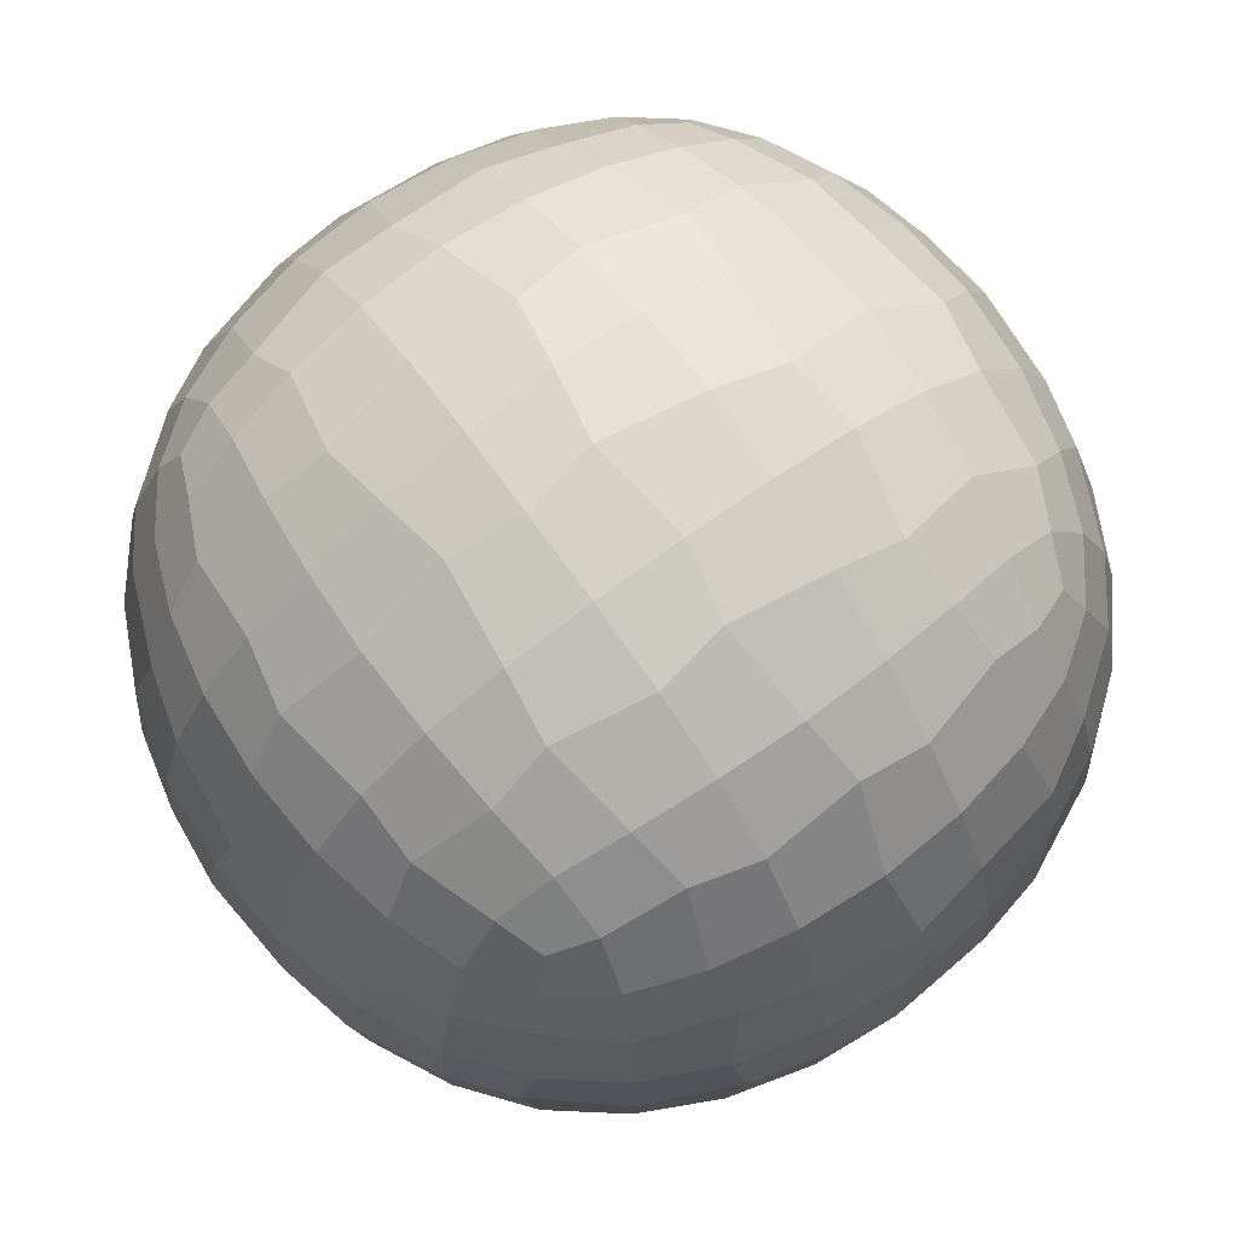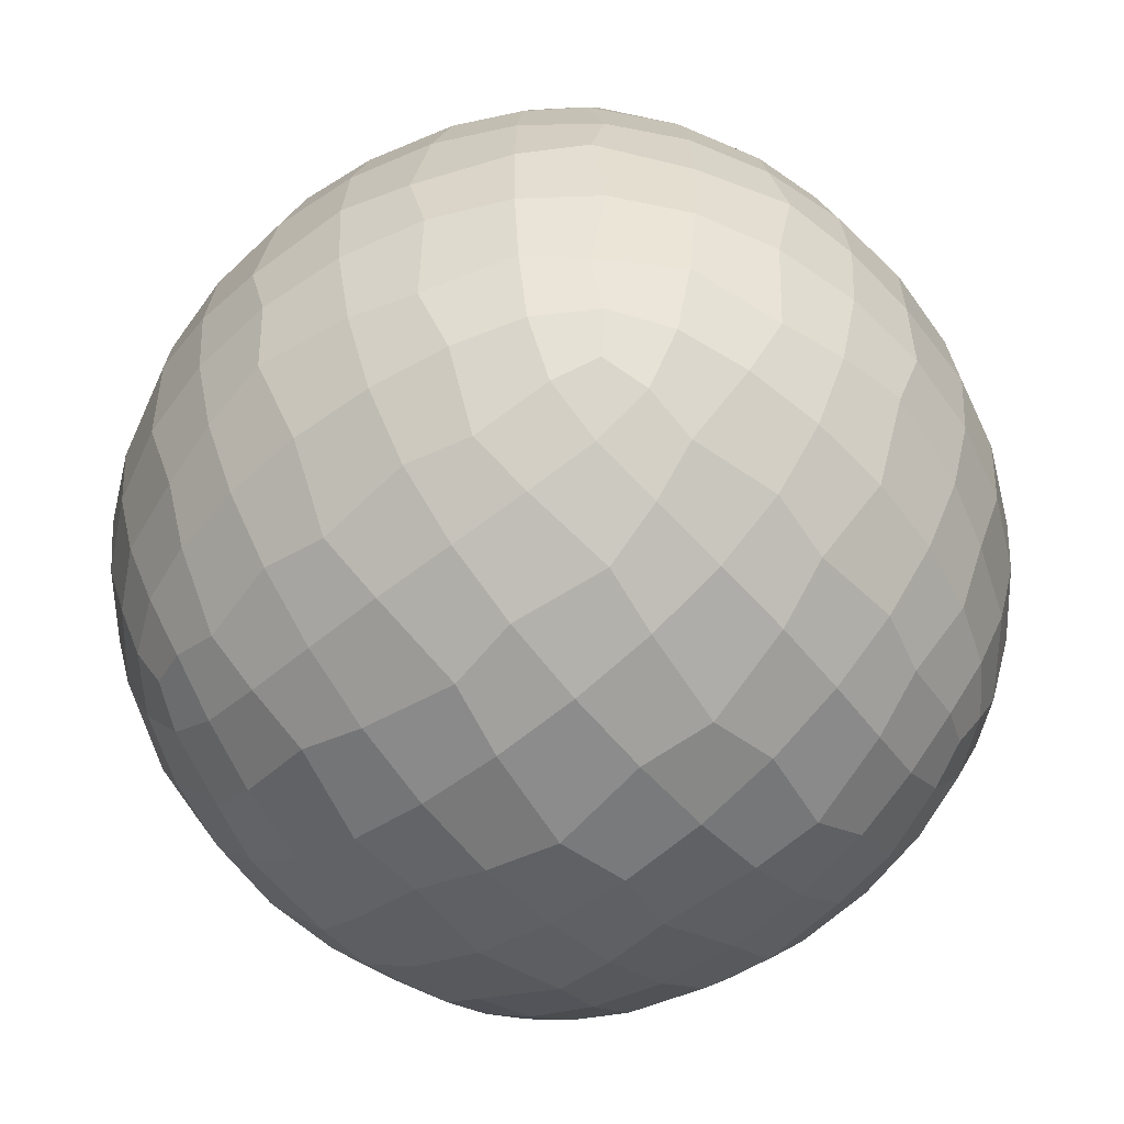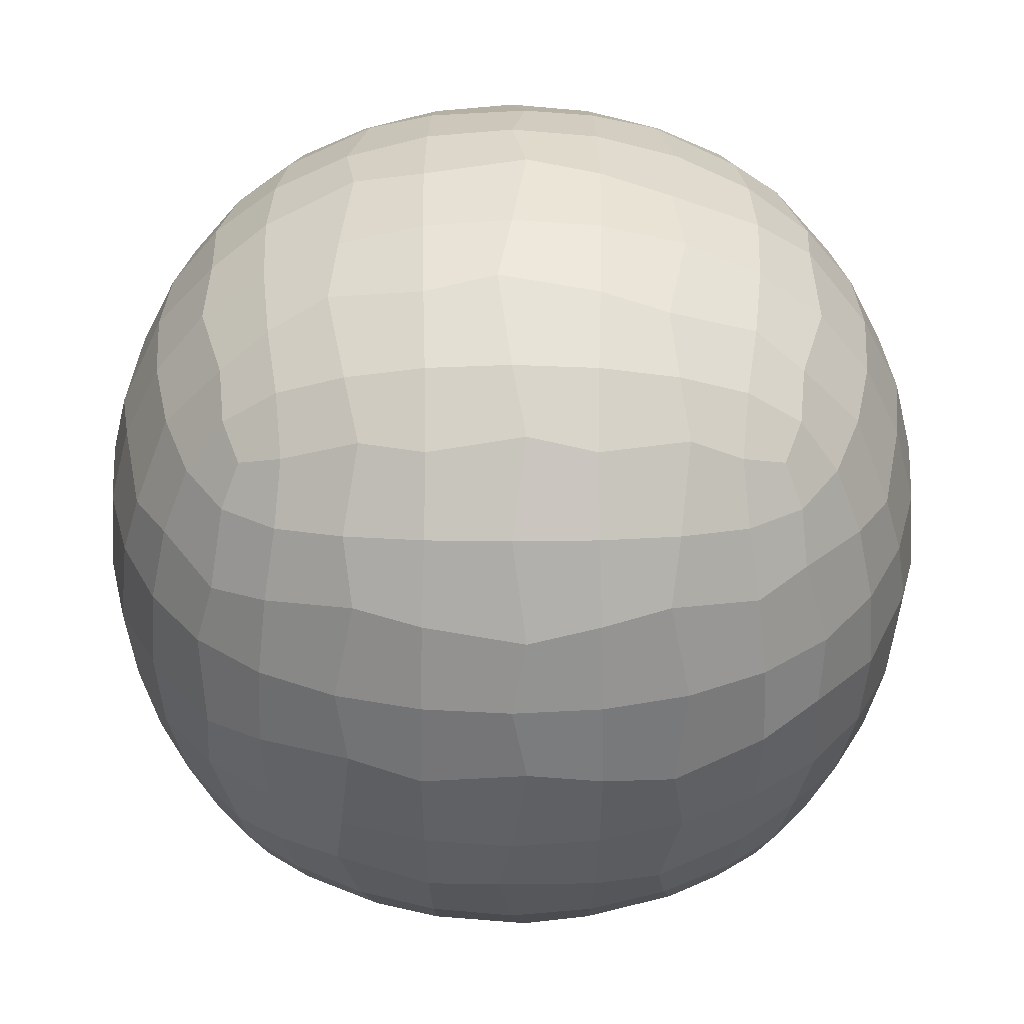
<metadata>
{"format":"obj","ext":"obj","renderer":"f3d","projection":"perspective","resolution":1024,"background":"white","views":[{"elev":72.1,"azim":144.2,"up":"+Z"},{"elev":-58.2,"azim":129.8,"up":"+Z"},{"elev":-52.3,"azim":-90.0,"up":"+Z"}]}
</metadata>
<code>
o testCubeOutput.043
v -0.4894 1.42 0.4894
v -0.4894 2.399 0.4894
v -0.4894 1.42 -0.4894
v -0.4894 2.399 -0.4894
v 0.4894 1.42 0.4894
v 0.4894 2.399 0.4894
v 0.4894 1.42 -0.4894
v 0.4894 2.399 -0.4894
v -0.5679 1.377 -0.3143
v -0.6056 1.34 0.02553
v -0.5679 1.377 0.3143
v -0.574 1.64 0.5453
v -0.6056 1.935 0.5697
v -0.5679 2.224 0.532
v -0.574 2.454 0.2696
v -0.6056 2.479 -0.02553
v -0.5679 2.441 -0.3143
v -0.574 2.179 -0.5453
v -0.6056 1.884 -0.5697
v -0.5679 1.595 -0.532
v 0.2696 1.364 -0.574
v -0.02553 1.34 -0.6056
v -0.3143 1.377 -0.5679
v -0.2696 2.454 -0.574
v 0.02553 2.479 -0.6056
v 0.3143 2.441 -0.5679
v 0.5453 2.179 -0.574
v 0.5697 1.884 -0.6056
v 0.532 1.595 -0.5679
v 0.574 1.364 0.2696
v 0.6056 1.34 -0.02553
v 0.5679 1.377 -0.3143
v 0.5679 2.441 -0.3143
v 0.6056 2.479 0.02553
v 0.5679 2.441 0.3143
v 0.574 2.179 0.5453
v 0.6056 1.884 0.5697
v 0.5679 1.595 0.532
v -0.2696 1.364 0.574
v 0.02553 1.34 0.6056
v 0.3143 1.377 0.5679
v 0.2696 2.454 0.574
v -0.02553 2.479 0.6056
v -0.3143 2.441 0.5679
v -0.7062 1.628 0.3317
v -0.7641 1.884 0.297
v -0.7062 2.19 0.3317
v -0.7641 1.612 -0.02553
v -0.8113 1.882 0.02705
v -0.7641 2.206 0.02553
v -0.7062 1.628 -0.3317
v -0.7641 1.935 -0.297
v -0.7062 2.241 -0.2809
v -0.3317 1.628 -0.7062
v -0.297 1.884 -0.7641
v -0.3317 2.19 -0.7062
v 0.02553 1.612 -0.7641
v -0.02705 1.882 -0.8113
v -0.02553 2.206 -0.7641
v 0.3317 1.628 -0.7062
v 0.297 1.935 -0.7641
v 0.2809 2.241 -0.7062
v 0.7062 1.628 -0.3317
v 0.7641 1.884 -0.297
v 0.7062 2.19 -0.3317
v 0.7641 1.612 0.02553
v 0.8113 1.882 -0.02705
v 0.7641 2.206 -0.02553
v 0.7062 1.628 0.3317
v 0.7641 1.935 0.297
v 0.7062 2.241 0.2809
v 0.3317 1.628 0.7062
v 0.297 1.884 0.7641
v 0.3317 2.19 0.7062
v -0.02553 1.612 0.7641
v 0.02705 1.882 0.8113
v 0.02553 2.206 0.7641
v -0.3317 1.628 0.7062
v -0.297 1.935 0.7641
v -0.2809 2.241 0.7062
v -0.2809 1.203 -0.3317
v -0.02553 1.145 -0.297
v 0.2809 1.203 -0.3317
v -0.297 1.145 0.02553
v -0.02705 1.098 -0.02705
v 0.297 1.145 -0.02553
v -0.2809 1.203 0.3317
v 0.02553 1.145 0.297
v 0.3317 1.203 0.2809
v 0.2809 2.615 -0.3317
v 0.02553 2.673 -0.297
v -0.2809 2.615 -0.3317
v 0.297 2.673 0.02553
v 0.02705 2.72 -0.02705
v -0.297 2.673 -0.02553
v 0.2809 2.615 0.3317
v -0.02553 2.673 0.297
v -0.3317 2.615 0.2809
v -0.783 1.747 0.1623
v -0.7418 1.751 0.3174
v -0.7969 1.909 0.1644
v -0.7969 1.745 0
v -0.783 2.072 0.1623
v -0.783 1.747 -0.1623
v -0.7969 1.909 -0.1644
v -0.7418 1.751 -0.3174
v -0.7418 1.592 -0.1579
v -0.783 2.072 -0.1623
v -0.7969 2.074 0
v -0.5937 1.488 0.4214
v -0.6422 1.612 0.4421
v -0.6422 1.467 0.2969
v -0.6733 1.756 0.458
v -0.6845 1.909 0.4647
v -0.6733 2.062 0.458
v -0.5784 2.06 0.5784
v -0.6422 2.206 0.4421
v -0.7418 2.067 0.3174
v -0.5937 2.331 0.4214
v -0.522 2.319 0.522
v -0.522 2.431 0.4099
v -0.6422 2.351 0.2969
v -0.6733 2.367 0.1532
v -0.5784 2.488 0.1508
v -0.6845 2.374 0
v -0.7418 2.227 0.1579
v -0.6733 2.367 -0.1532
v -0.6422 2.351 -0.2969
v -0.7418 2.227 -0.1579
v -0.5937 2.331 -0.4214
v -0.522 2.431 -0.4099
v -0.6422 2.206 -0.4421
v -0.6733 2.062 -0.458
v -0.7418 2.067 -0.3174
v -0.6733 1.756 -0.458
v -0.6845 1.909 -0.4647
v -0.5937 1.488 -0.4214
v -0.6422 1.612 -0.4421
v -0.522 1.499 -0.522
v -0.6733 1.451 -0.1532
v -0.6845 1.445 0
v -0.6422 1.467 -0.2969
v -0.5784 1.331 -0.1508
v -0.6733 1.451 0.1532
v -0.7418 1.592 0.1579
v -0.5784 1.331 0.1508
v -0.1623 1.747 -0.783
v -0.3174 1.751 -0.7418
v -0.1579 1.592 -0.7418
v -0.1623 2.072 -0.783
v -0.1579 2.227 -0.7418
v -0.1644 1.909 -0.7969
v 0.1623 1.747 -0.783
v -0 1.745 -0.7969
v 0.1644 1.909 -0.7969
v 0.3174 1.751 -0.7418
v 0.1579 1.592 -0.7418
v 0.1623 2.072 -0.783
v 0 2.074 -0.7969
v -0.4214 1.488 -0.5937
v -0.4421 1.612 -0.6422
v -0.2969 1.467 -0.6422
v -0.458 1.756 -0.6733
v -0.5784 1.758 -0.5784
v -0.4647 1.909 -0.6845
v -0.458 2.062 -0.6733
v -0.5784 2.06 -0.5784
v -0.3174 2.067 -0.7418
v -0.4214 2.331 -0.5937
v -0.522 2.319 -0.522
v -0.2969 2.351 -0.6422
v -0.4421 2.206 -0.6422
v -0.1532 2.367 -0.6733
v 0.1532 2.367 -0.6733
v 0 2.374 -0.6845
v 0.2969 2.351 -0.6422
v 0.1579 2.227 -0.7418
v 0.4214 2.331 -0.5937
v 0.4099 2.431 -0.522
v 0.4421 2.206 -0.6422
v 0.458 2.062 -0.6733
v 0.3174 2.067 -0.7418
v 0.5784 2.06 -0.5784
v 0.458 1.756 -0.6733
v 0.4647 1.909 -0.6845
v 0.5784 1.758 -0.5784
v 0.4214 1.488 -0.5937
v 0.2969 1.467 -0.6422
v 0.4421 1.612 -0.6422
v 0.4099 1.387 -0.522
v 0.1532 1.451 -0.6733
v -0 1.445 -0.6845
v 0.1508 1.331 -0.5784
v -0.1532 1.451 -0.6733
v -0.1508 1.331 -0.5784
v 0.783 1.747 -0.1623
v 0.7969 1.909 -0.1644
v 0.7969 1.745 0
v 0.7418 1.592 -0.1579
v 0.783 2.072 -0.1623
v 0.7418 2.067 -0.3174
v 0.7418 2.227 -0.1579
v 0.7969 2.074 0
v 0.783 1.747 0.1623
v 0.7969 1.909 0.1644
v 0.783 2.072 0.1623
v 0.5937 1.488 -0.4214
v 0.522 1.499 -0.522
v 0.6422 1.612 -0.4421
v 0.6422 1.467 -0.2969
v 0.6733 1.756 -0.458
v 0.7418 1.751 -0.3174
v 0.6733 2.062 -0.458
v 0.6422 2.206 -0.4421
v 0.6845 1.909 -0.4647
v 0.5937 2.331 -0.4214
v 0.522 2.319 -0.522
v 0.522 2.431 -0.4099
v 0.6422 2.351 -0.2969
v 0.6733 2.367 -0.1532
v 0.5784 2.488 -0.1508
v 0.6845 2.374 0
v 0.6733 2.367 0.1532
v 0.7418 2.227 0.1579
v 0.5937 2.331 0.4214
v 0.6422 2.351 0.2969
v 0.6422 2.206 0.4421
v 0.6733 2.062 0.458
v 0.7418 2.067 0.3174
v 0.6845 1.909 0.4647
v 0.6733 1.756 0.458
v 0.7418 1.751 0.3174
v 0.6422 1.612 0.4421
v 0.5937 1.488 0.4214
v 0.522 1.499 0.522
v 0.6733 1.451 0.1532
v 0.7418 1.592 0.1579
v 0.6422 1.467 0.2969
v 0.5784 1.331 0.1508
v 0.6733 1.451 -0.1532
v 0.6845 1.445 0
v 0.5784 1.331 -0.1508
v 0.1623 1.747 0.783
v 0.3174 1.751 0.7418
v 0.1644 1.909 0.7969
v 0.1579 1.592 0.7418
v 0.1623 2.072 0.783
v 0.3174 2.067 0.7418
v -0.1623 1.747 0.783
v -0 1.745 0.7969
v -0.1579 1.592 0.7418
v -0.1623 2.072 0.783
v 0 2.074 0.7969
v -0.1579 2.227 0.7418
v -0.1644 1.909 0.7969
v 0.4214 1.488 0.5937
v 0.4421 1.612 0.6422
v 0.2969 1.467 0.6422
v 0.4099 1.387 0.522
v 0.458 1.756 0.6733
v 0.5784 1.758 0.5784
v 0.4647 1.909 0.6845
v 0.458 2.062 0.6733
v 0.5784 2.06 0.5784
v 0.4421 2.206 0.6422
v 0.4214 2.331 0.5937
v 0.522 2.319 0.522
v 0.2969 2.351 0.6422
v 0.1532 2.367 0.6733
v 0 2.374 0.6845
v 0.1579 2.227 0.7418
v -0.1532 2.367 0.6733
v -0.1508 2.488 0.5784
v -0.2969 2.351 0.6422
v -0.4214 2.331 0.5937
v -0.4421 2.206 0.6422
v -0.458 2.062 0.6733
v -0.3174 2.067 0.7418
v -0.4647 1.909 0.6845
v -0.458 1.756 0.6733
v -0.3174 1.751 0.7418
v -0.5784 1.758 0.5784
v -0.4421 1.612 0.6422
v -0.4214 1.488 0.5937
v -0.2969 1.467 0.6422
v -0.522 1.499 0.522
v -0.1532 1.451 0.6733
v 0.1532 1.451 0.6733
v -0 1.445 0.6845
v -0.1623 1.126 -0.1623
v -0.1579 1.167 -0.3174
v -0 1.112 -0.1644
v 0.1623 1.126 -0.1623
v 0.1579 1.167 -0.3174
v -0.1623 1.126 0.1623
v -0.1644 1.112 0
v -0 1.112 0.1644
v -0.1579 1.167 0.3174
v -0.3174 1.167 0.1579
v 0.1623 1.126 0.1623
v 0.1644 1.112 0
v 0.3174 1.167 0.1579
v -0.4214 1.315 -0.4214
v -0.4099 1.387 -0.522
v -0.4421 1.267 -0.2969
v -0.522 1.387 -0.4099
v -0.1532 1.236 -0.458
v -0 1.225 -0.4647
v -0.2969 1.267 -0.4421
v 0.1532 1.236 -0.458
v 0.2969 1.267 -0.4421
v 0.4214 1.315 -0.4214
v 0.522 1.387 -0.4099
v 0.4421 1.267 -0.2969
v 0.458 1.236 -0.1532
v 0.4647 1.225 0
v 0.3174 1.167 -0.1579
v 0.458 1.236 0.1532
v 0.4421 1.267 0.2969
v 0.4214 1.315 0.4214
v 0.522 1.387 0.4099
v 0.2969 1.267 0.4421
v 0.1532 1.236 0.458
v 0.1579 1.167 0.3174
v 0.1508 1.331 0.5784
v -0 1.225 0.4647
v -0.1532 1.236 0.458
v -0.1508 1.331 0.5784
v -0.4214 1.315 0.4214
v -0.4421 1.267 0.2969
v -0.2969 1.267 0.4421
v -0.4099 1.387 0.522
v -0.522 1.387 0.4099
v -0.458 1.236 0.1532
v -0.4647 1.225 0
v -0.458 1.236 -0.1532
v -0.3174 1.167 -0.1579
v 0.1623 2.692 -0.1623
v 0.1579 2.651 -0.3174
v 0 2.706 -0.1644
v 0.1644 2.706 0
v -0.1623 2.692 -0.1623
v -0.1579 2.651 -0.3174
v -0.3174 2.651 -0.1579
v 0.1623 2.692 0.1623
v 0.3174 2.651 0.1579
v -0.1623 2.692 0.1623
v -0.1644 2.706 0
v -0.3174 2.651 0.1579
v 0 2.706 0.1644
v 0.4214 2.503 -0.4214
v 0.4421 2.551 -0.2969
v 0.1532 2.583 -0.458
v 0.1508 2.488 -0.5784
v 0 2.594 -0.4647
v 0.2969 2.551 -0.4421
v -0.1532 2.583 -0.458
v -0.1508 2.488 -0.5784
v -0.4214 2.503 -0.4214
v -0.4099 2.431 -0.522
v -0.4421 2.551 -0.2969
v -0.2969 2.551 -0.4421
v -0.458 2.583 -0.1532
v -0.5784 2.488 -0.1508
v -0.4647 2.594 0
v -0.458 2.583 0.1532
v -0.4214 2.503 0.4214
v -0.4421 2.551 0.2969
v -0.4099 2.431 0.522
v -0.1532 2.583 0.458
v -0.1579 2.651 0.3174
v -0.2969 2.551 0.4421
v 0 2.594 0.4647
v 0.1532 2.583 0.458
v 0.1579 2.651 0.3174
v 0.1508 2.488 0.5784
v 0.2969 2.551 0.4421
v 0.4214 2.503 0.4214
v 0.4099 2.431 0.522
v 0.522 2.431 0.4099
v 0.458 2.583 0.1532
v 0.4647 2.594 0
v 0.4421 2.551 0.2969
v 0.5784 2.488 0.1508
v 0.458 2.583 -0.1532
v 0.3174 2.651 -0.1579
f 67 197 200 203
f 255 76 253 252
f 153 154 58 155
f 147 152 58 154
f 290 291 82 292
f 19 136 133 167
f 85 297 295 296
f 243 244 73 245
f 252 253 77 254
f 66 198 204 237
f 108 109 50 129
f 98 371 347 349
f 253 247 271 77
f 197 64 201 200
f 63 212 196 199
f 373 374 375 97
f 291 307 308 82
f 81 309 307 291
f 81 305 303 309
f 383 381 346 96
f 382 93 346 381
f 337 84 335 336
f 69 237 204 232
f 212 211 215 64
f 298 88 326 327
f 357 362 92 343
f 137 142 51 138
f 142 140 107 51
f 192 57 157 191
f 184 156 61 185
f 115 117 47 118
f 112 45 145 144
f 207 209 63 210
f 273 43 373 370
f 327 326 40 328
f 331 327 328 39
f 312 311 21 190
f 313 312 190 7
f 79 255 252 278
f 384 381 383 35
f 384 34 382 381
f 308 22 193 310
f 63 209 211 212
f 238 236 237 69
f 314 83 311 312
f 335 10 143 336
f 115 116 14 117
f 12 283 280 282
f 214 27 217 216
f 8 179 351 218
f 235 38 257 256
f 205 67 203 206
f 261 37 262 260
f 124 366 365 16
f 309 23 195 307
f 330 11 146 334
f 330 329 333 11
f 380 35 383 378
f 23 162 194 195
f 13 116 115 114
f 96 346 345 375
f 122 15 124 123
f 232 204 205 70
f 266 267 6 379
f 216 217 8 218
f 225 226 35 380
f 223 384 35 226
f 31 242 240 241
f 319 318 239 30
f 220 221 34 222
f 320 321 5 259
f 322 41 325 323
f 179 26 356 351
f 286 284 283 12
f 3 306 137 139
f 173 171 24 358
f 28 185 181 183
f 220 219 33 221
f 22 195 194 192
f 122 119 121 15
f 5 235 256 259
f 329 332 1 333
f 216 218 33 219
f 29 189 184 186
f 127 125 16 364
f 113 282 13 114
f 32 210 240 242
f 178 176 26 179
f 225 380 6 267
f 1 286 110 333
f 285 287 251 78
f 129 50 125 127
f 283 78 281 280
f 353 355 91 339
f 162 54 149 194
f 80 274 275 276
f 265 36 267 266
f 27 180 178 217
f 89 319 320 322
f 69 232 231 233
f 382 385 386 93
f 244 260 262 73
f 134 53 132 133
f 171 169 360 24
f 217 178 179 8
f 187 189 29 208
f 130 131 4 170
f 185 61 182 181
f 210 63 199 240
f 262 263 248 73
f 263 265 74 248
f 56 172 169 171
f 319 30 321 320
f 111 110 286 12
f 110 111 45 112
f 87 298 327 331
f 254 77 270 272
f 317 315 316 86
f 47 122 123 126
f 11 333 110 112
f 121 367 368 15
f 284 285 78 283
f 190 21 188 187
f 78 251 249 281
f 249 255 79 281
f 372 370 371 98
f 196 212 64 197
f 247 248 74 271
f 80 254 272 274
f 358 24 362 357
f 39 328 287 285
f 352 90 386 385
f 45 100 99 145
f 48 145 99 102
f 272 270 43 273
f 54 148 147 149
f 87 331 329 330
f 53 128 130 132
f 131 17 361 359
f 137 138 20 139
f 95 348 342 344
f 90 339 338 386
f 182 158 177 62
f 158 159 59 177
f 188 191 157 60
f 54 161 163 148
f 376 42 377 374
f 133 132 18 167
f 317 83 314 315
f 278 252 254 80
f 300 301 86 302
f 103 126 50 109
f 92 344 342 343
f 189 60 156 184
f 264 36 265 263
f 228 227 36 264
f 215 213 201 64
f 70 205 206 229
f 141 48 107 140
f 76 245 247 253
f 66 199 196 198
f 366 349 95 365
f 215 28 183 213
f 37 230 228 264
f 77 271 269 270
f 99 100 46 101
f 85 301 300 297
f 85 292 293 301
f 293 292 82 294
f 374 377 96 375
f 209 29 186 211
f 127 364 17 128
f 230 70 229 228
f 57 149 147 154
f 75 250 249 251
f 105 49 109 108
f 241 66 237 236
f 241 240 199 66
f 43 376 374 373
f 31 241 236 239
f 136 52 134 133
f 297 300 324 88
f 347 350 94 348
f 49 101 103 109
f 290 296 84 337
f 114 115 118 46
f 221 385 382 34
f 22 192 191 193
f 73 248 247 245
f 249 250 76 255
f 280 281 79 279
f 223 222 34 384
f 183 181 180 27
f 339 91 340 338
f 202 220 222 68
f 13 279 277 116
f 174 175 25 354
f 289 288 246 75
f 295 297 88 298
f 342 348 94 340
f 85 296 290 292
f 371 97 350 347
f 316 315 242 31
f 232 70 230 231
f 186 184 185 28
f 308 307 195 22
f 196 197 67 198
f 104 102 49 105
f 159 150 151 59
f 287 289 75 251
f 156 153 155 61
f 224 68 222 223
f 262 37 264 263
f 164 19 165 163
f 40 325 288 289
f 294 82 308 310
f 106 104 105 52
f 345 341 94 350
f 338 340 94 341
f 147 148 55 152
f 324 323 326 88
f 354 25 355 353
f 61 155 158 182
f 206 224 71 229
f 62 177 174 176
f 20 138 135 164
f 75 246 243 250
f 200 201 65 202
f 160 139 20 161
f 257 38 261 260
f 9 143 140 142
f 111 113 100 45
f 300 302 89 324
f 295 299 84 296
f 206 203 68 224
f 295 298 87 299
f 366 368 98 349
f 270 269 376 43
f 55 168 150 152
f 290 337 81 291
f 57 154 153 157
f 293 294 83 317
f 166 172 56 168
f 72 257 260 244
f 167 18 172 166
f 21 193 191 188
f 116 277 276 14
f 176 174 354 26
f 89 302 318 319
f 51 107 104 106
f 48 102 104 107
f 101 46 118 103
f 118 47 126 103
f 356 353 339 90
f 44 273 370 372
f 279 79 278 277
f 181 182 62 180
f 165 166 168 55
f 258 256 257 72
f 130 128 17 131
f 305 9 306 303
f 258 72 246 288
f 367 372 98 368
f 309 303 304 23
f 234 233 38 235
f 359 361 92 362
f 151 56 171 173
f 365 95 344 363
f 302 86 316 318
f 299 87 330 334
f 351 356 90 352
f 141 144 145 48
f 151 173 175 59
f 271 74 268 269
f 162 160 161 54
f 277 278 80 276
f 187 188 60 189
f 172 18 170 169
f 132 130 170 18
f 14 276 275 120
f 9 142 137 306
f 378 383 96 377
f 361 363 344 92
f 299 334 335 84
f 358 357 355 25
f 324 89 322 323
f 47 117 119 122
f 30 239 236 238
f 328 40 289 287
f 261 231 230 37
f 321 30 238 234
f 120 275 369 2
f 2 369 367 121
f 274 272 273 44
f 41 259 256 258
f 4 131 359 360
f 3 139 160 304
f 275 274 44 369
f 41 258 288 325
f 123 124 16 125
f 99 101 49 102
f 161 20 164 163
f 32 313 207 210
f 5 321 234 235
f 173 358 25 175
f 164 135 136 19
f 38 233 231 261
f 117 14 120 119
f 1 332 284 286
f 111 12 282 113
f 268 266 379 42
f 6 380 378 379
f 169 170 4 360
f 332 39 285 284
f 269 268 42 376
f 10 141 140 143
f 10 146 144 141
f 11 112 144 146
f 23 304 160 162
f 329 331 39 332
f 15 368 366 124
f 316 31 239 318
f 326 323 325 40
f 7 190 187 208
f 221 33 352 385
f 314 312 313 32
f 119 120 2 121
f 369 44 372 367
f 364 363 361 17
f 165 19 167 166
f 364 16 365 363
f 314 32 242 315
f 207 208 29 209
f 313 7 208 207
f 282 280 279 13
f 186 28 215 211
f 26 354 353 356
f 218 351 352 33
f 303 306 3 304
f 311 310 193 21
f 379 378 377 42
f 83 294 310 311
f 227 225 267 36
f 180 62 176 178
f 335 334 146 10
f 305 336 143 9
f 322 320 259 41
f 71 224 223 226
f 234 238 69 233
f 355 357 343 91
f 370 373 97 371
f 213 214 65 201
f 74 265 266 268
f 360 359 362 24
f 177 59 175 174
f 148 163 165 55
f 229 71 227 228
f 65 214 216 219
f 106 52 136 135
f 113 114 46 100
f 202 65 219 220
f 71 226 225 227
f 53 129 127 128
f 51 106 135 138
f 192 194 149 57
f 126 123 125 50
f 337 336 305 81
f 72 244 243 246
f 93 386 338 341
f 293 317 86 301
f 150 168 56 151
f 91 343 342 340
f 93 341 345 346
f 60 157 153 156
f 97 375 345 350
f 52 105 108 134
f 108 129 53 134
f 349 347 348 95
f 200 202 68 203
f 58 152 150 159
f 250 243 245 76
f 204 198 67 205
f 155 58 159 158
f 183 27 214 213

</code>
